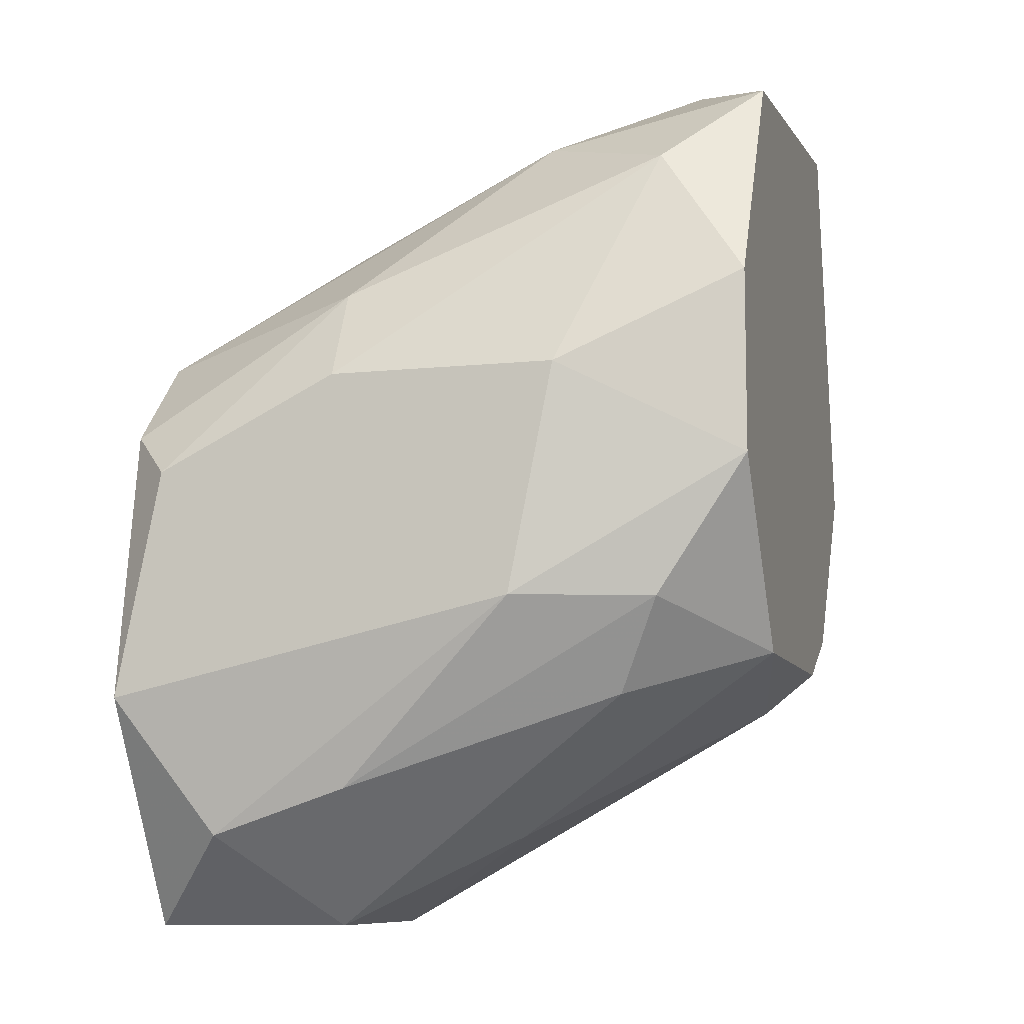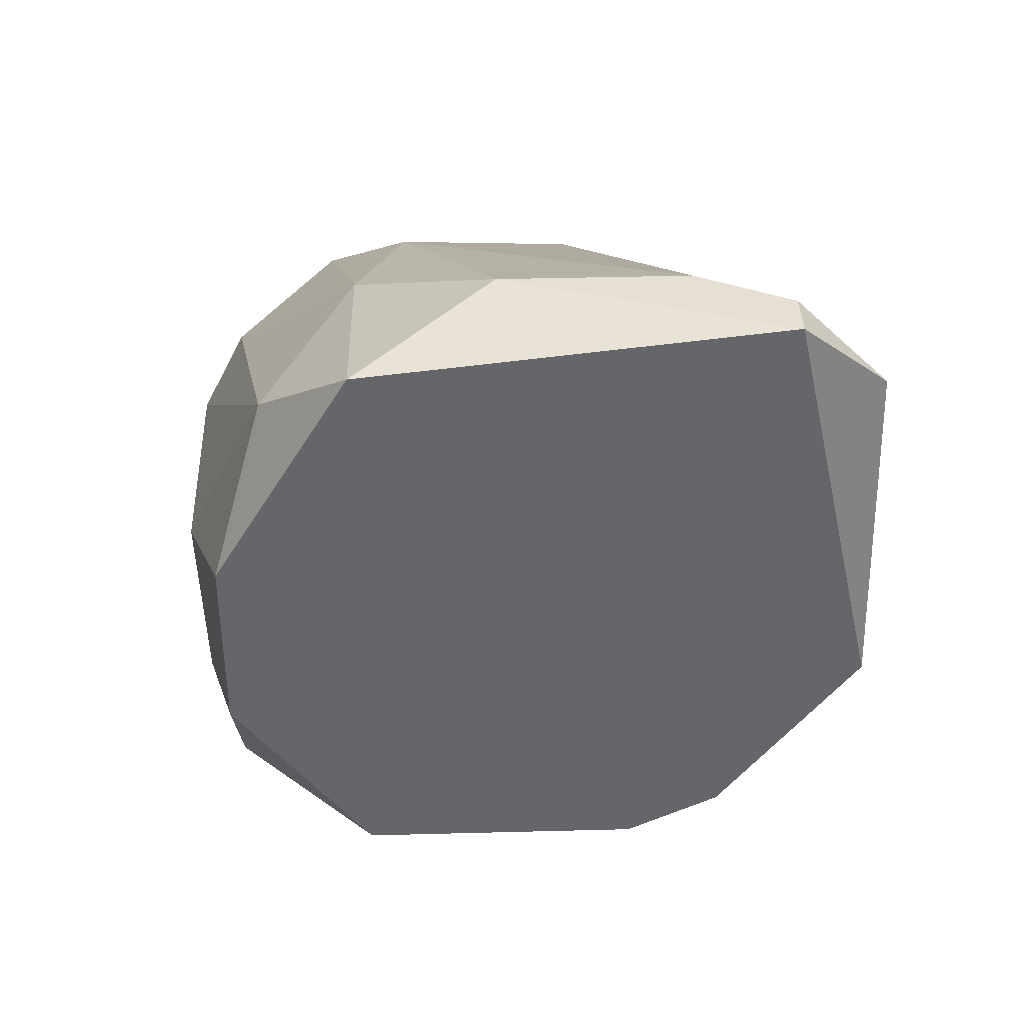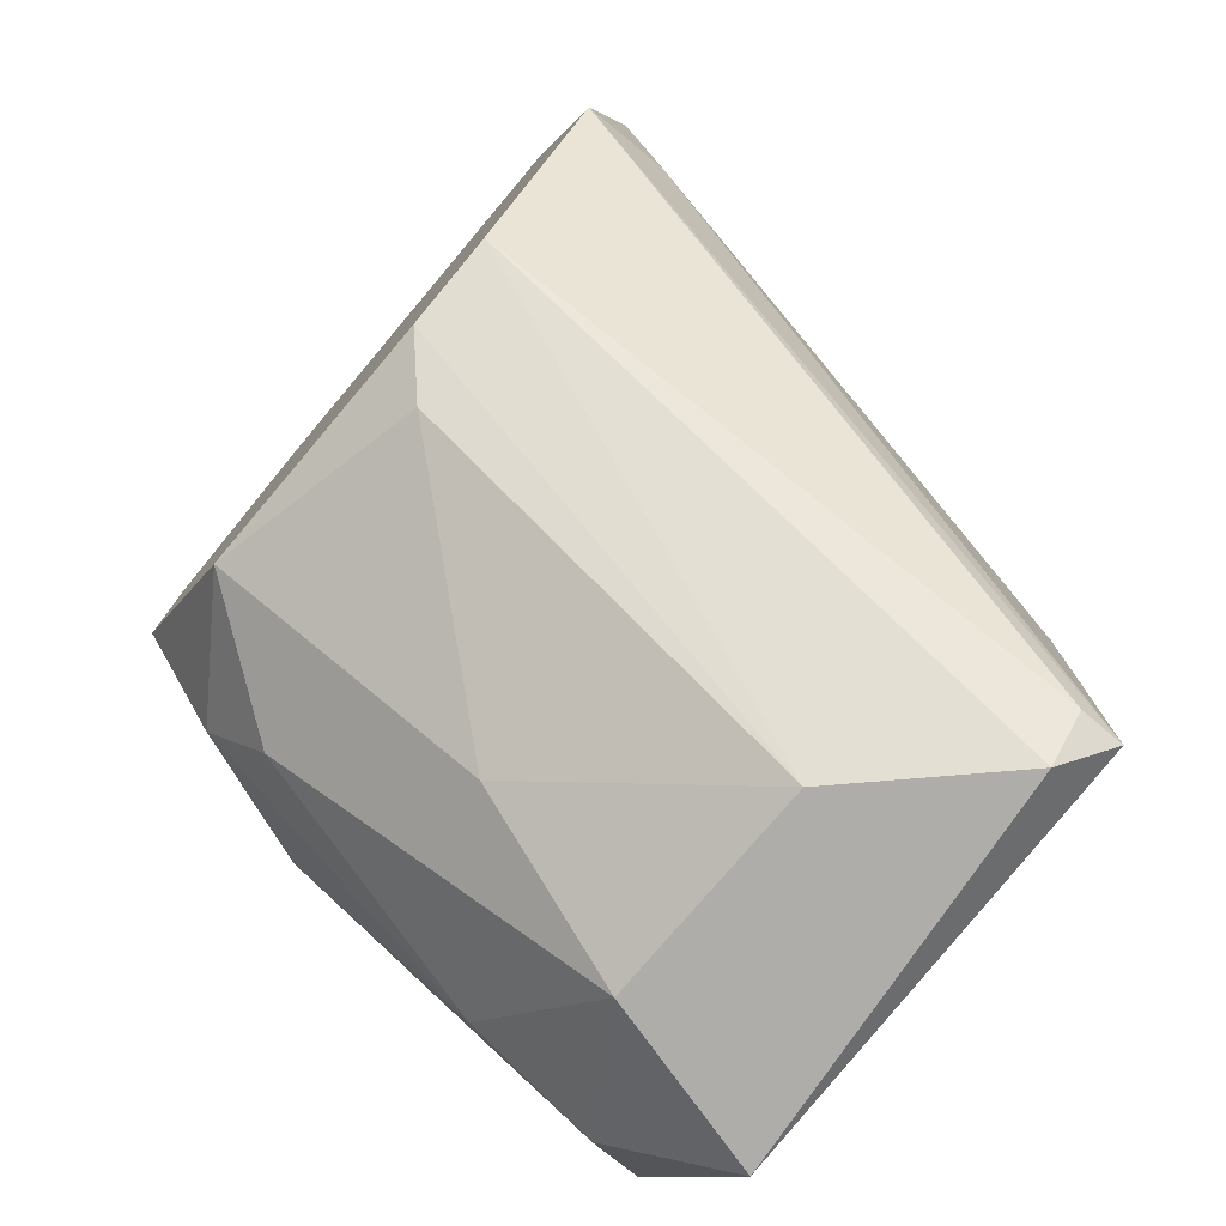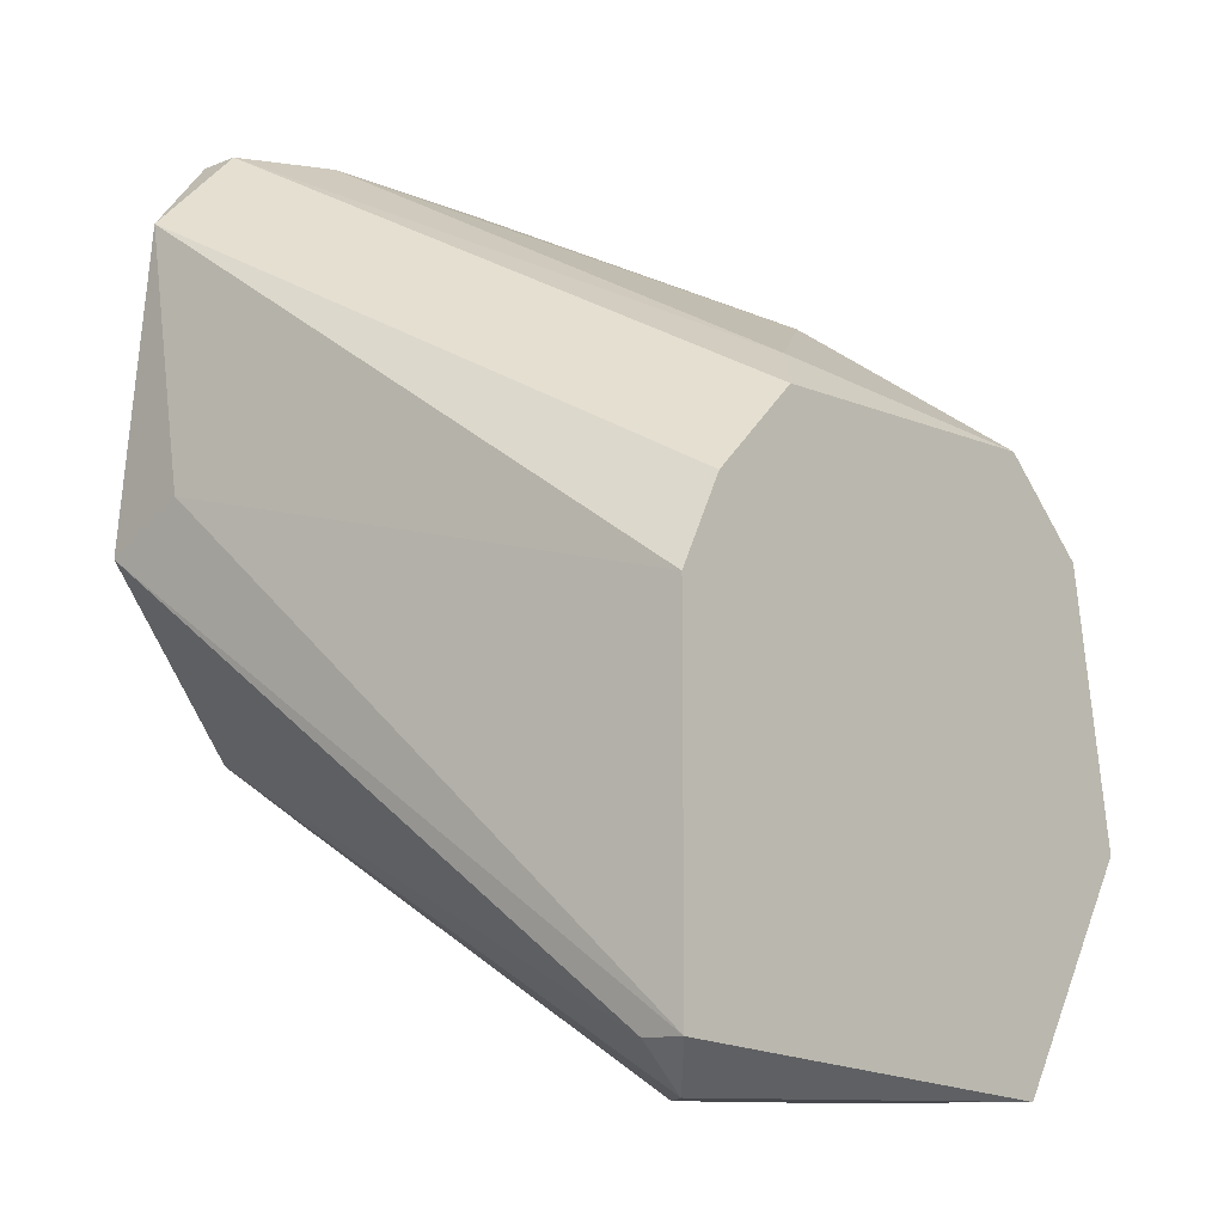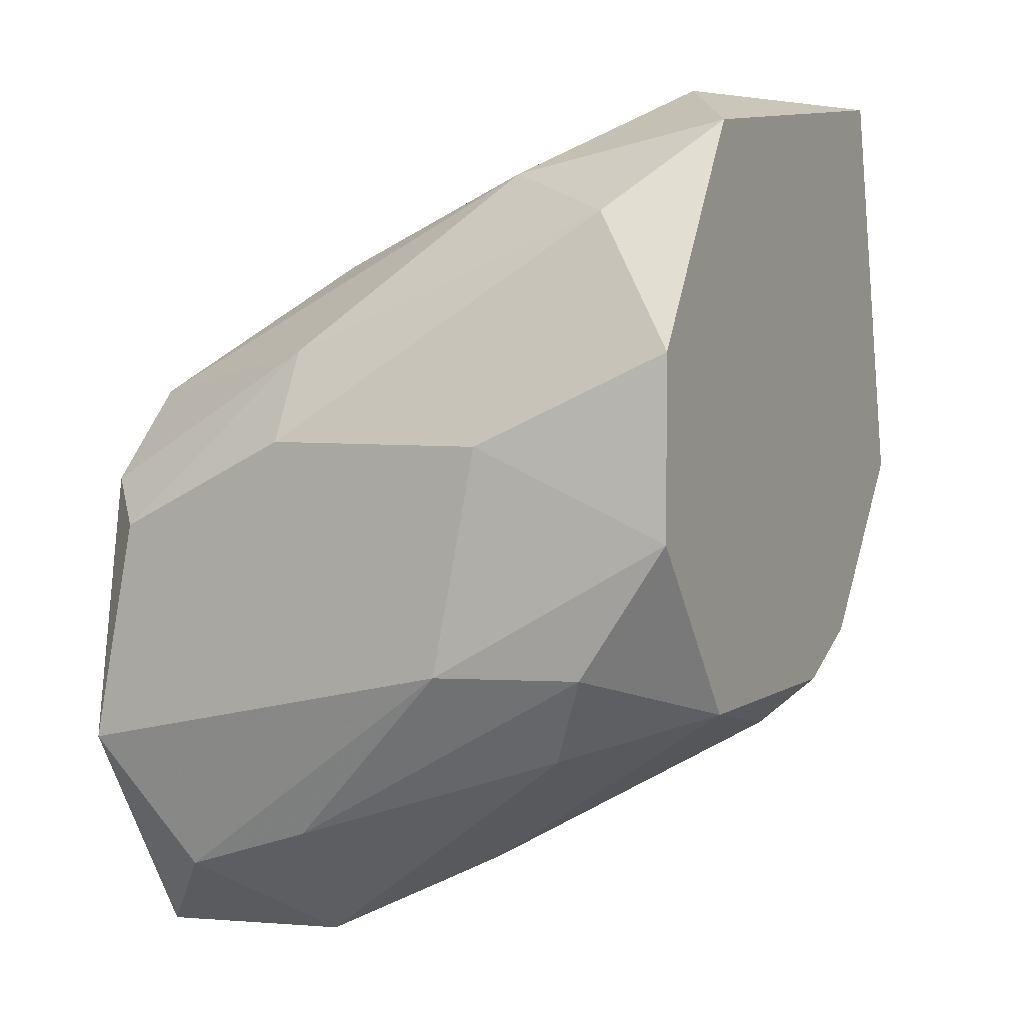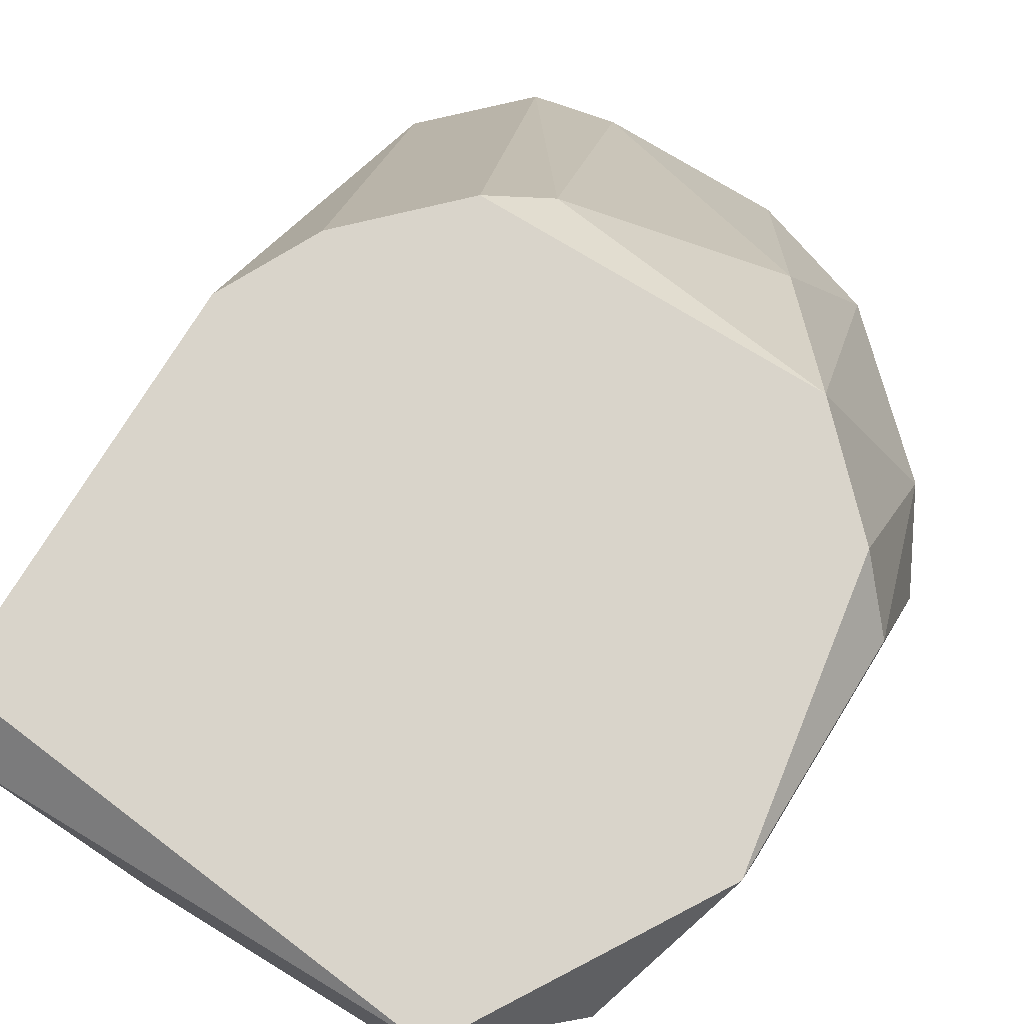
<metadata>
{"format":"obj","ext":"obj","renderer":"f3d","projection":"perspective","resolution":1024,"background":"white","views":[{"elev":-9.1,"azim":-74.3,"up":"+Z"},{"elev":38.5,"azim":-1.9,"up":"+Z"},{"elev":-77.3,"azim":49.7,"up":"+Z"},{"elev":-11.1,"azim":134.0,"up":"+Z"},{"elev":4.4,"azim":-62.4,"up":"+Z"},{"elev":74.8,"azim":-148.5,"up":"+Y"}]}
</metadata>
<code>
v 4.398 -0.8927 13.14
v 4.398 -0.4416 7.734
v 3.496 0.008827 10.89
v 3.496 0.4599 8.636
v 3.496 4.067 9.988
v 3.496 4.518 7.734
v 3.496 2.262 10.89
v 5.751 0.911 6.381
v 5.751 2.714 12.69
v 3.948 -0.8927 8.636
v 3.948 4.518 10.44
v 3.948 3.616 6.381
v 3.948 2.262 6.832
v 3.948 2.262 11.79
v 3.948 -1.795 11.79
v 3.948 -1.795 9.988
v 8.455 -0.8927 14.5
v 8.004 4.518 11.34
v 8.004 -1.795 8.185
v 6.653 -0.8927 14.5
v 8.905 4.067 5.479
v 8.905 4.518 10.44
v 8.905 -1.795 8.636
v 9.357 4.067 5.93
v 9.357 4.518 5.93
v 9.357 4.518 9.539
v 9.357 -1.344 14.5
v 9.357 -1.795 14.5
v 5.3 2.714 5.479
v 5.3 0.4599 13.59
v 5.3 -1.795 14.05
v 5.3 -1.795 8.185
v 10.26 -0.8927 10.89
v 10.26 -1.344 13.59
v 10.26 -1.795 10.44
v 4.849 4.518 11.34
v 4.849 4.518 5.479
v 7.553 2.714 5.479
v 7.553 4.067 11.79
v 7.553 -1.344 7.734
f 17 27 39
f 1 7 3
f 36 9 39
f 27 18 39
f 16 15 3
f 4 16 3
f 15 1 3
f 29 32 2
f 4 10 16
f 10 32 16
f 32 15 16
f 10 13 2
f 32 10 2
f 13 29 2
f 9 17 39
f 7 4 3
f 32 29 8
f 6 7 5
f 40 32 8
f 14 11 5
f 9 20 17
f 11 6 5
f 35 23 24
f 23 21 24
f 25 35 24
f 21 25 24
f 29 38 8
f 29 13 12
f 6 37 12
f 4 6 12
f 37 29 12
f 26 18 22
f 34 26 22
f 18 34 22
f 38 40 8
f 13 4 12
f 20 27 17
f 18 36 39
f 35 25 33
f 29 21 38
f 31 35 28
f 35 34 28
f 34 27 28
f 6 4 7
f 11 37 6
f 37 26 25
f 30 31 20
f 21 37 25
f 37 21 29
f 37 18 26
f 31 19 35
f 19 31 32
f 11 18 37
f 7 14 5
f 25 26 33
f 32 31 15
f 9 30 20
f 27 34 18
f 31 28 20
f 28 27 20
f 38 19 40
f 19 32 40
f 30 14 1
f 14 7 1
f 31 30 1
f 15 31 1
f 34 35 33
f 36 11 14
f 4 13 10
f 30 36 14
f 18 11 36
f 26 34 33
f 35 19 23
f 38 21 23
f 19 38 23
f 30 9 36

</code>
